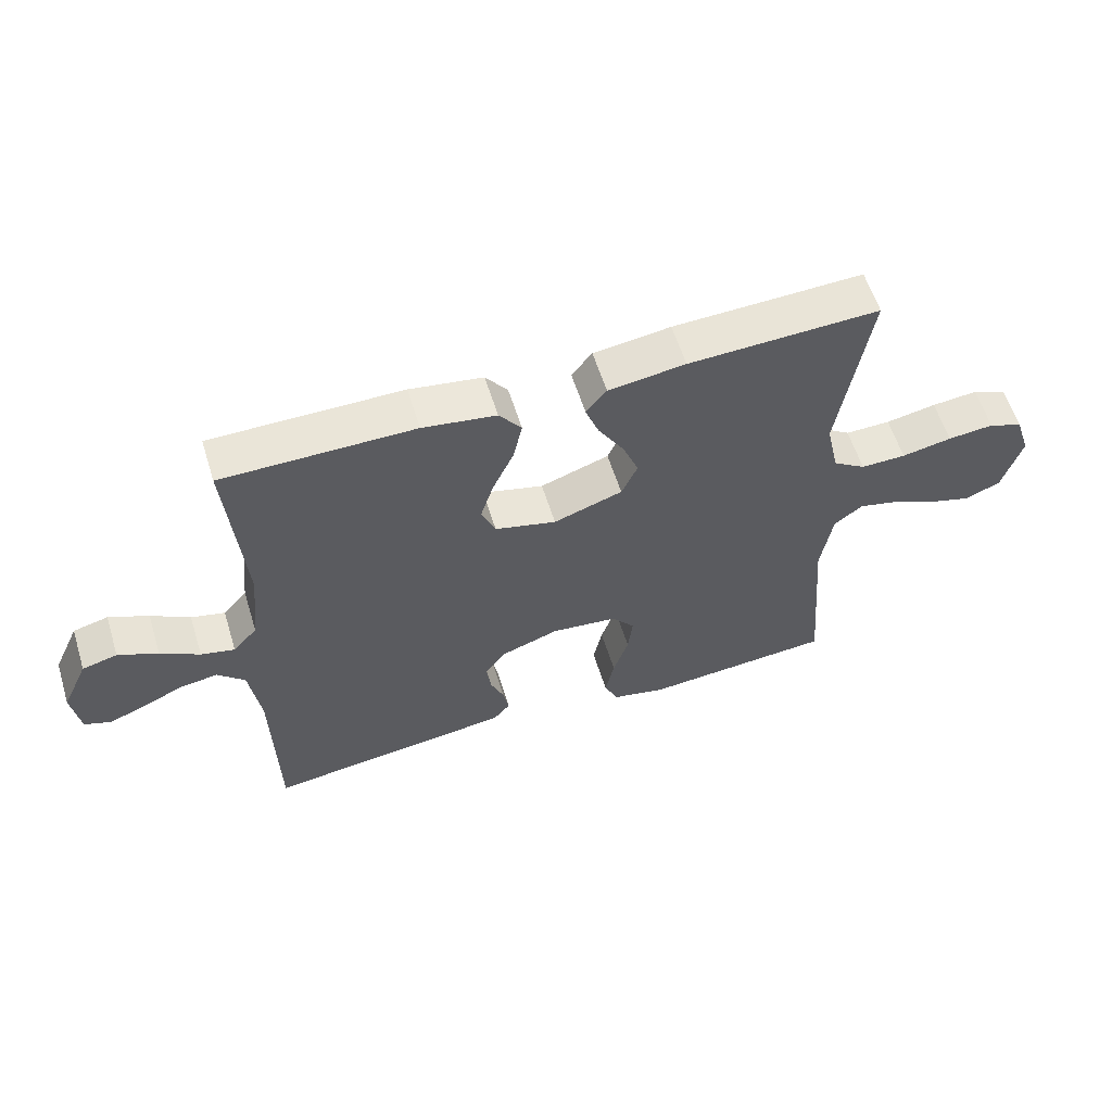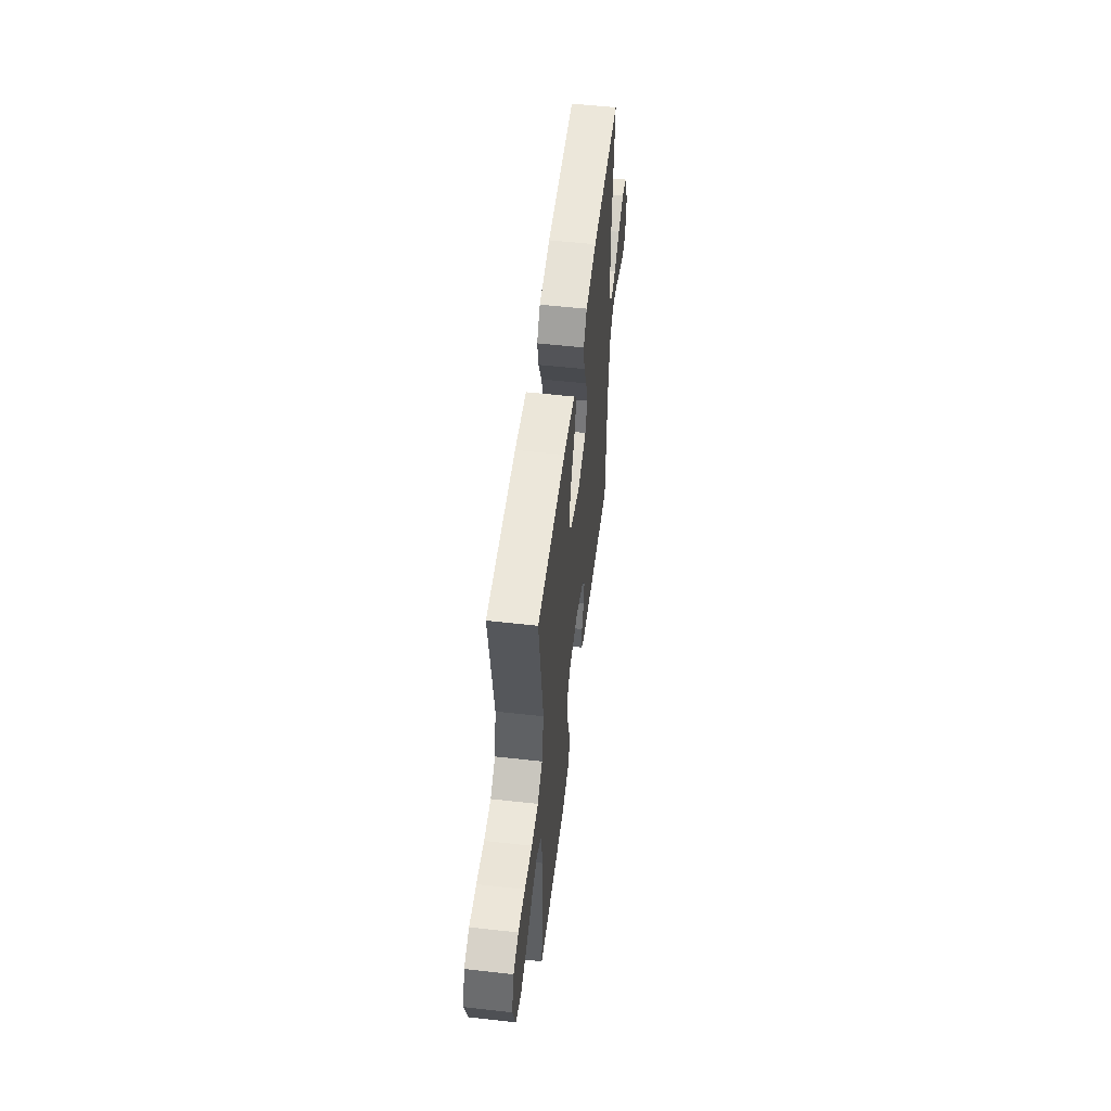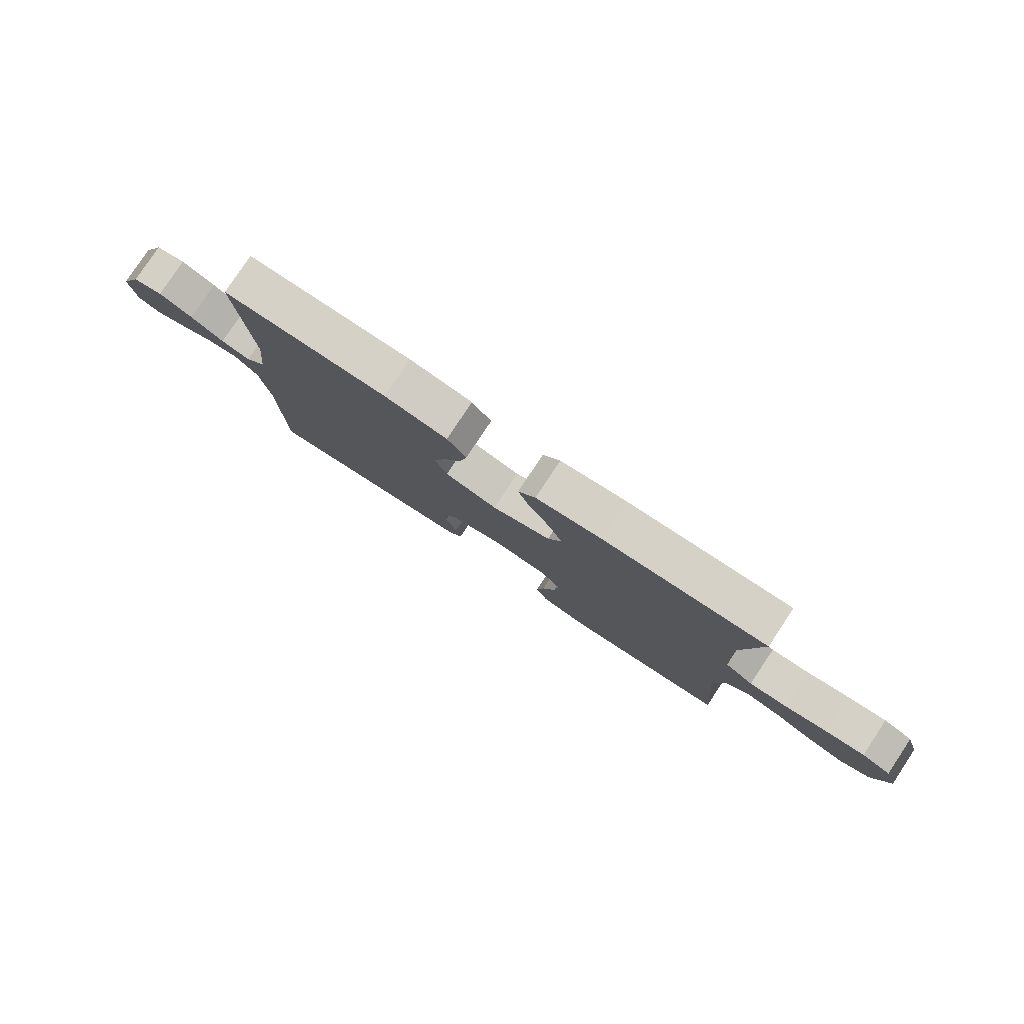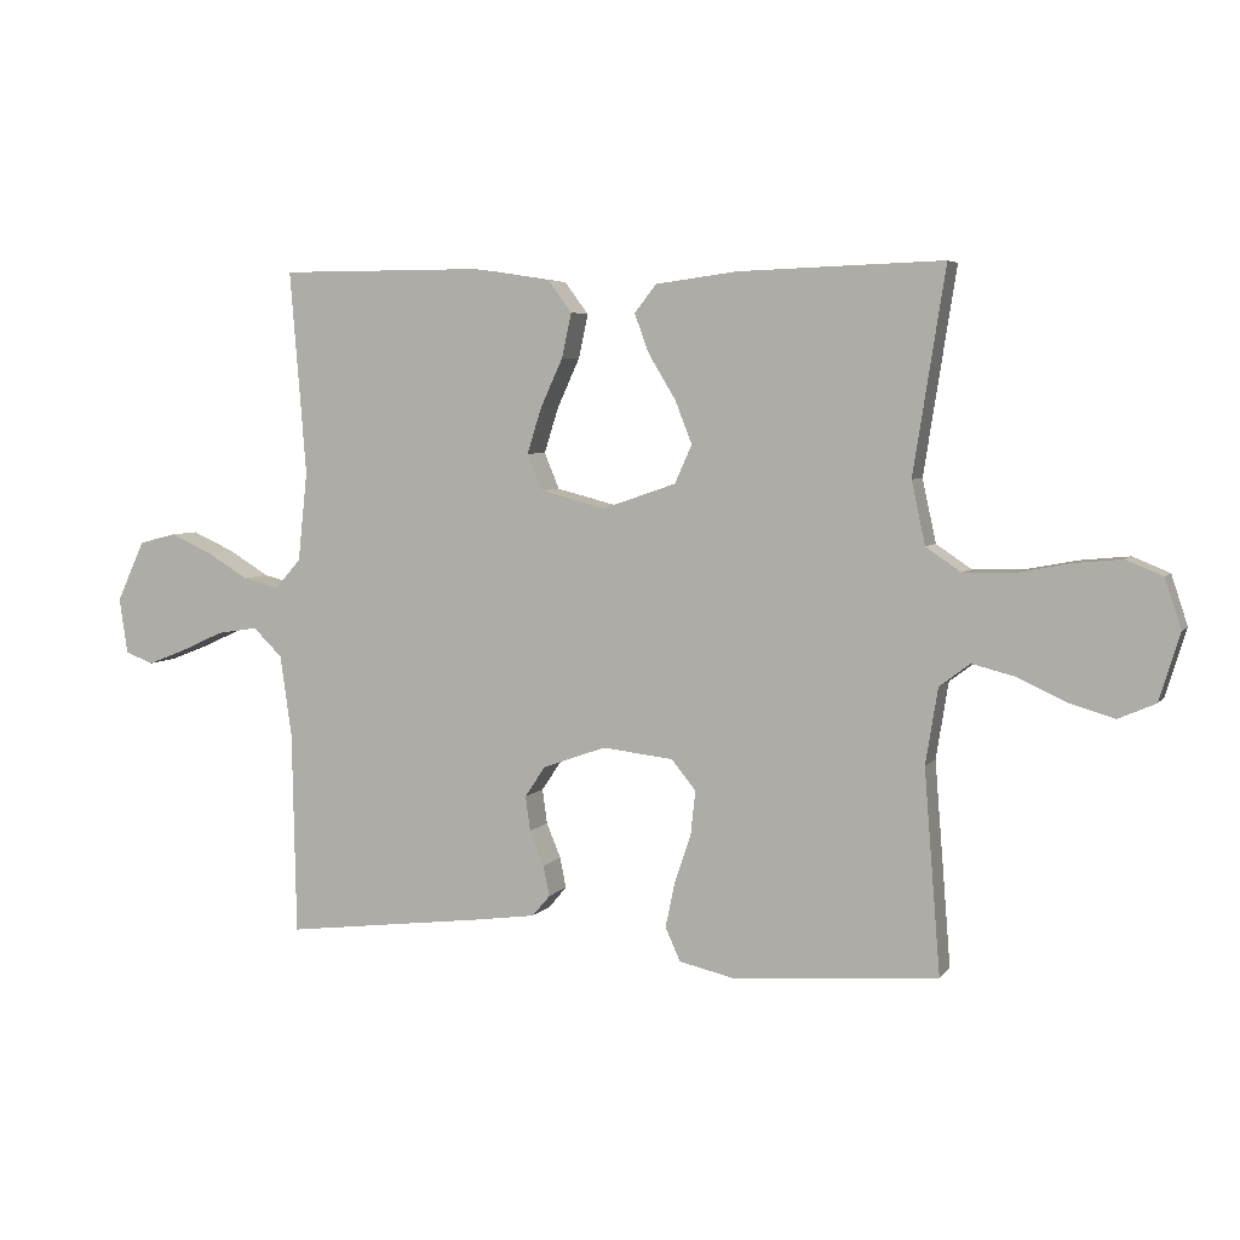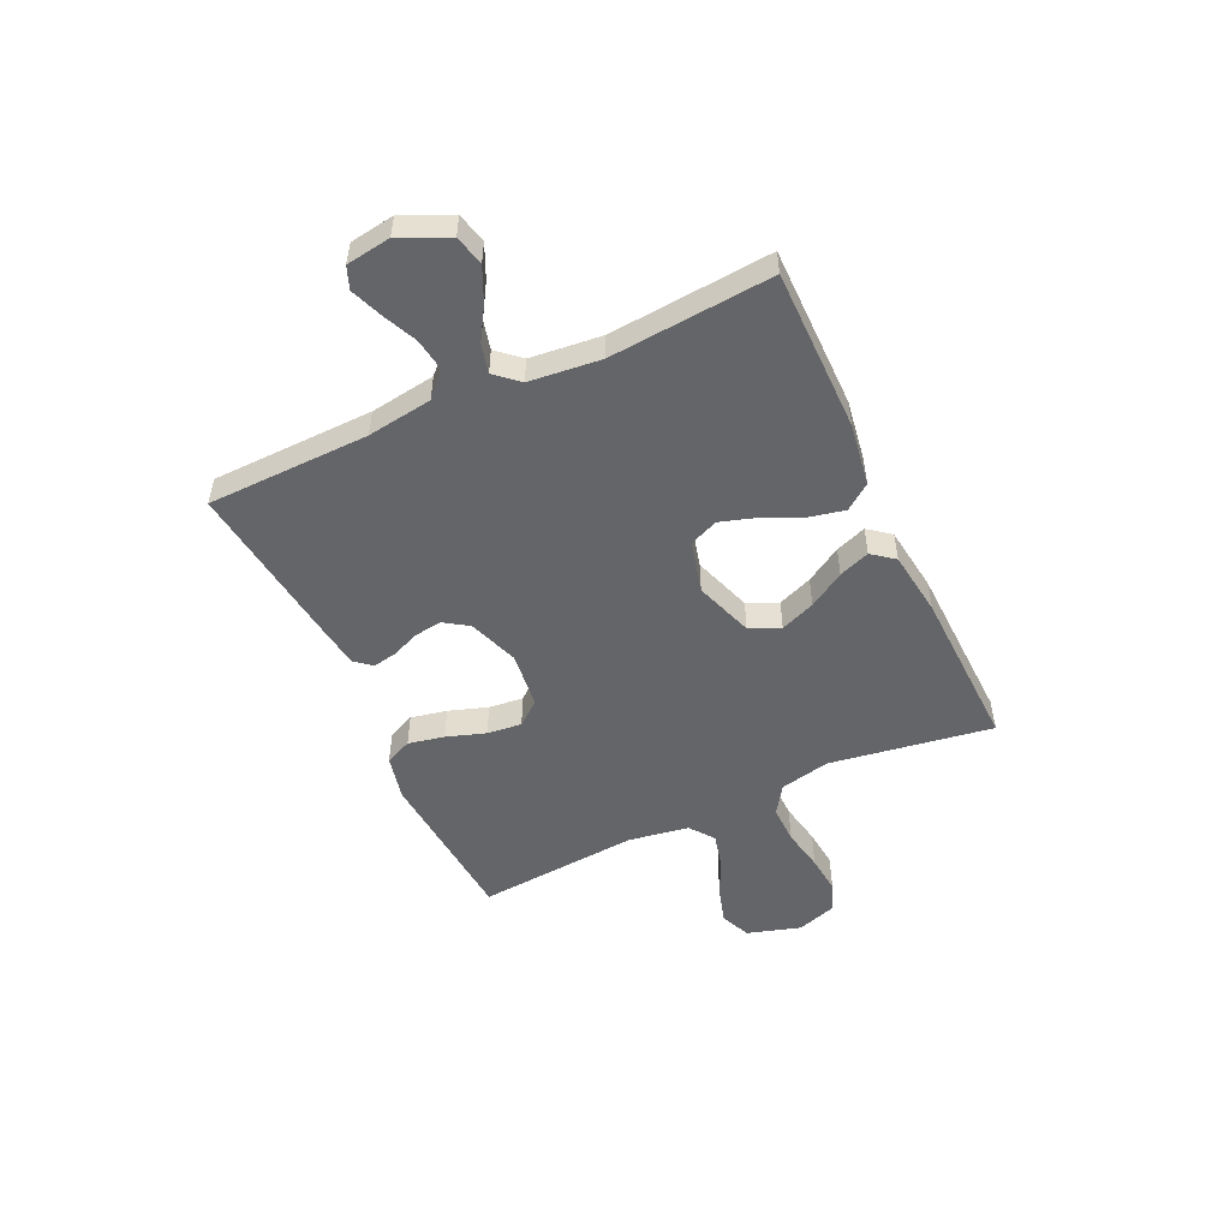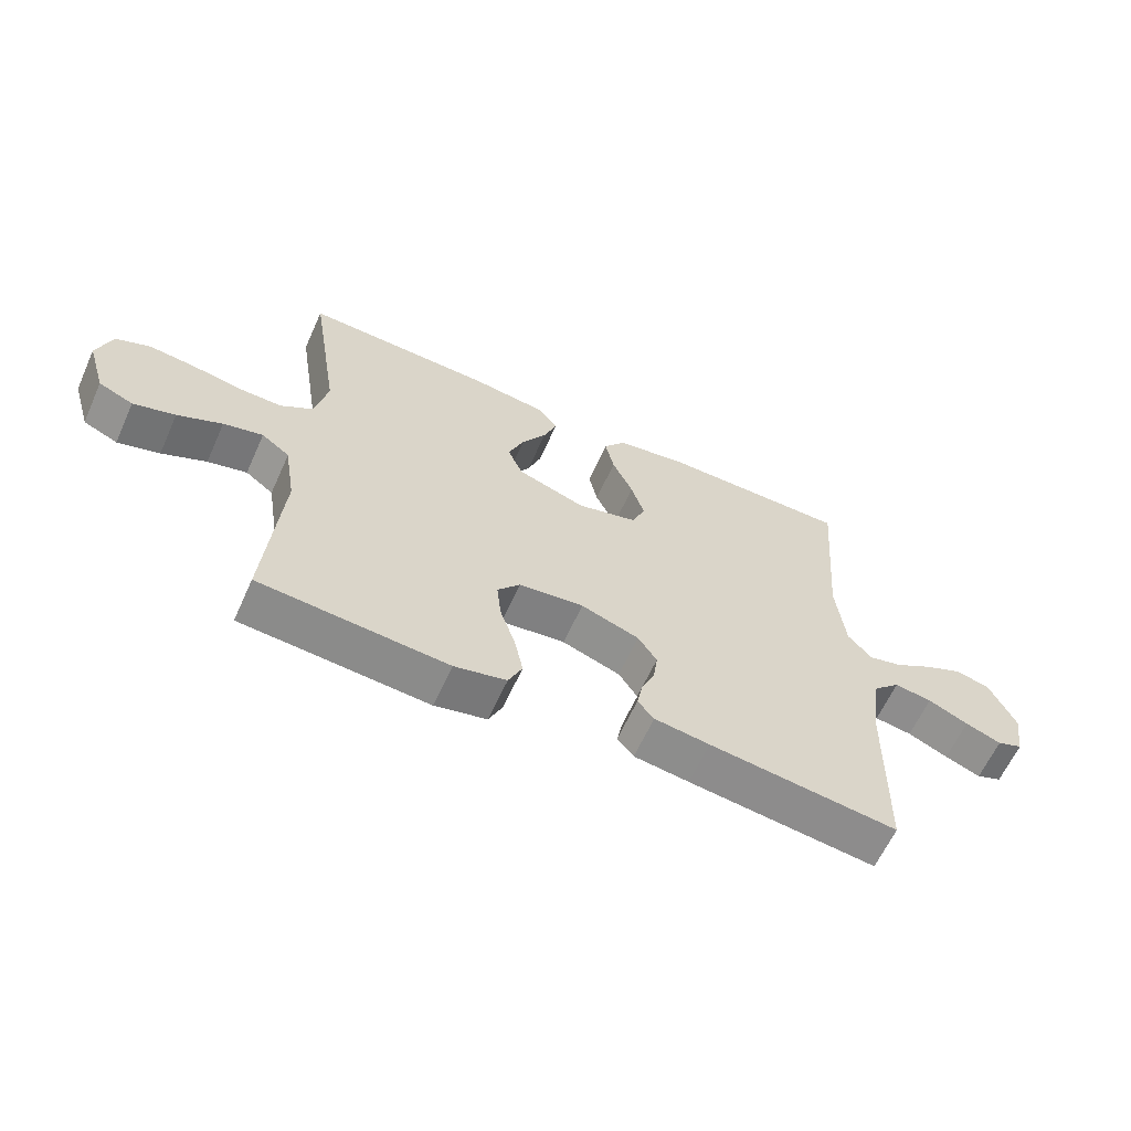
<metadata>
{"format":"obj","ext":"obj","renderer":"f3d","projection":"perspective","resolution":1024,"background":"white","views":[{"elev":58.9,"azim":-17.3,"up":"+Z"},{"elev":53.9,"azim":96.8,"up":"+Z"},{"elev":79.7,"azim":33.6,"up":"+Z"},{"elev":5.0,"azim":19.3,"up":"+Z"},{"elev":-51.6,"azim":-65.0,"up":"+Y"},{"elev":-62.5,"azim":155.7,"up":"+Z"}]}
</metadata>
<code>
v 0.5 0.07 -0.5
v 0.2 0.07 -0.523
v 0.117 0.07 -0.504
v 0.095 0.07 -0.455
v 0.109 0.07 -0.388
v 0.133 0.07 -0.316
v 0.14 0.07 -0.252
v 0.104 0.07 -0.208
v 0 0.07 -0.196
v -0.093 0.07 -0.229
v -0.123 0.07 -0.274
v -0.116 0.07 -0.325
v -0.095 0.07 -0.376
v -0.086 0.07 -0.421
v -0.112 0.07 -0.452
v -0.2 0.07 -0.464
v -0.5 0.07 -0.5
v -0.506 0.07 -0.2
v -0.523 0.07 -0.08
v -0.566 0.07 -0.038
v -0.626 0.07 -0.047
v -0.69 0.07 -0.076
v -0.747 0.07 -0.098
v -0.788 0.07 -0.082
v -0.8 0.07 0
v -0.759 0.07 0.089
v -0.704 0.07 0.103
v -0.642 0.07 0.075
v -0.581 0.07 0.038
v -0.528 0.07 0.025
v -0.49 0.07 0.068
v -0.476 0.07 0.2
v -0.5 0.07 0.5
v -0.2 0.07 0.5
v -0.085 0.07 0.482
v -0.05 0.07 0.435
v -0.064 0.07 0.37
v -0.097 0.07 0.298
v -0.118 0.07 0.231
v -0.096 0.07 0.178
v 0 0.07 0.153
v 0.108 0.07 0.19
v 0.133 0.07 0.246
v 0.108 0.07 0.31
v 0.068 0.07 0.376
v 0.047 0.07 0.433
v 0.079 0.07 0.474
v 0.2 0.07 0.49
v 0.5 0.07 0.5
v 0.453 0.07 0.2
v 0.473 0.07 0.107
v 0.525 0.07 0.072
v 0.596 0.07 0.073
v 0.675 0.07 0.088
v 0.747 0.07 0.095
v 0.801 0.07 0.073
v 0.825 0.07 0
v 0.795 0.07 -0.099
v 0.74 0.07 -0.123
v 0.673 0.07 -0.103
v 0.602 0.07 -0.07
v 0.539 0.07 -0.054
v 0.494 0.07 -0.088
v 0.476 0.07 -0.2
v 0.5 0 -0.5
v 0.2 0 -0.523
v 0.117 0 -0.504
v 0.095 0 -0.455
v 0.109 0 -0.388
v 0.133 0 -0.316
v 0.14 0 -0.252
v 0.104 0 -0.208
v 0 0 -0.196
v -0.093 0 -0.229
v -0.123 0 -0.274
v -0.116 0 -0.325
v -0.095 0 -0.376
v -0.086 0 -0.421
v -0.112 0 -0.452
v -0.2 0 -0.464
v -0.5 0 -0.5
v -0.506 0 -0.2
v -0.523 0 -0.08
v -0.566 0 -0.038
v -0.626 0 -0.047
v -0.69 0 -0.076
v -0.747 0 -0.098
v -0.788 0 -0.082
v -0.8 0 0
v -0.759 0 0.089
v -0.704 0 0.103
v -0.642 0 0.075
v -0.581 0 0.038
v -0.528 0 0.025
v -0.49 0 0.068
v -0.476 0 0.2
v -0.5 0 0.5
v -0.2 0 0.5
v -0.085 0 0.482
v -0.05 0 0.435
v -0.064 0 0.37
v -0.097 0 0.298
v -0.118 0 0.231
v -0.096 0 0.178
v 0 0 0.153
v 0.108 0 0.19
v 0.133 0 0.246
v 0.108 0 0.31
v 0.068 0 0.376
v 0.047 0 0.433
v 0.079 0 0.474
v 0.2 0 0.49
v 0.5 0 0.5
v 0.453 0 0.2
v 0.473 0 0.107
v 0.525 0 0.072
v 0.596 0 0.073
v 0.675 0 0.088
v 0.747 0 0.095
v 0.801 0 0.073
v 0.825 0 0
v 0.795 0 -0.099
v 0.74 0 -0.123
v 0.673 0 -0.103
v 0.602 0 -0.07
v 0.539 0 -0.054
v 0.494 0 -0.088
v 0.476 0 -0.2
f 59 60 61
f 58 59 61
f 57 58 61
f 56 57 61
f 55 56 61
f 54 55 61
f 53 54 61
f 52 53 61 62
f 51 52 62 63
f 48 49 50
f 47 48 50
f 46 47 50
f 45 46 50
f 44 45 50
f 51 63 64
f 50 51 64
f 44 50 64
f 43 44 64
f 36 37 38
f 35 36 38
f 34 35 38
f 33 34 38
f 32 33 38
f 31 32 38 39
f 30 31 39 40
f 27 28 29
f 26 27 29
f 25 26 29
f 24 25 29
f 23 24 29
f 22 23 29
f 21 22 29
f 20 21 29 30
f 30 40 41
f 20 30 41
f 19 20 41
f 16 17 18
f 15 16 18
f 14 15 18
f 13 14 18
f 12 13 18
f 11 12 18 19
f 4 5 6
f 3 4 6
f 2 3 6
f 1 2 6
f 64 1 6
f 64 6 7
f 64 7 8
f 43 64 8
f 42 43 8
f 19 41 42
f 11 19 42
f 10 11 42
f 9 10 42
f 8 9 42
f 125 124 123
f 125 123 122
f 125 122 121
f 125 121 120
f 125 120 119
f 125 119 118
f 125 118 117
f 126 125 117 116
f 127 126 116 115
f 114 113 112
f 114 112 111
f 114 111 110
f 114 110 109
f 114 109 108
f 128 127 115
f 128 115 114
f 128 114 108
f 128 108 107
f 102 101 100
f 102 100 99
f 102 99 98
f 102 98 97
f 102 97 96
f 103 102 96 95
f 104 103 95 94
f 93 92 91
f 93 91 90
f 93 90 89
f 93 89 88
f 93 88 87
f 93 87 86
f 93 86 85
f 94 93 85 84
f 105 104 94
f 105 94 84
f 105 84 83
f 82 81 80
f 82 80 79
f 82 79 78
f 82 78 77
f 82 77 76
f 83 82 76 75
f 70 69 68
f 70 68 67
f 70 67 66
f 70 66 65
f 70 65 128
f 71 70 128
f 72 71 128
f 72 128 107
f 72 107 106
f 106 105 83
f 106 83 75
f 106 75 74
f 106 74 73
f 106 73 72
f 1 65 66 2
f 2 66 67 3
f 3 67 68 4
f 4 68 69 5
f 5 69 70 6
f 6 70 71 7
f 7 71 72 8
f 8 72 73 9
f 9 73 74 10
f 10 74 75 11
f 11 75 76 12
f 12 76 77 13
f 13 77 78 14
f 14 78 79 15
f 15 79 80 16
f 16 80 81 17
f 17 81 82 18
f 18 82 83 19
f 19 83 84 20
f 20 84 85 21
f 21 85 86 22
f 22 86 87 23
f 23 87 88 24
f 24 88 89 25
f 25 89 90 26
f 26 90 91 27
f 27 91 92 28
f 28 92 93 29
f 29 93 94 30
f 30 94 95 31
f 31 95 96 32
f 32 96 97 33
f 33 97 98 34
f 34 98 99 35
f 35 99 100 36
f 36 100 101 37
f 37 101 102 38
f 38 102 103 39
f 39 103 104 40
f 40 104 105 41
f 41 105 106 42
f 42 106 107 43
f 43 107 108 44
f 44 108 109 45
f 45 109 110 46
f 46 110 111 47
f 47 111 112 48
f 48 112 113 49
f 49 113 114 50
f 50 114 115 51
f 51 115 116 52
f 52 116 117 53
f 53 117 118 54
f 54 118 119 55
f 55 119 120 56
f 56 120 121 57
f 57 121 122 58
f 58 122 123 59
f 59 123 124 60
f 60 124 125 61
f 61 125 126 62
f 62 126 127 63
f 63 127 128 64
f 64 128 65 1

</code>
